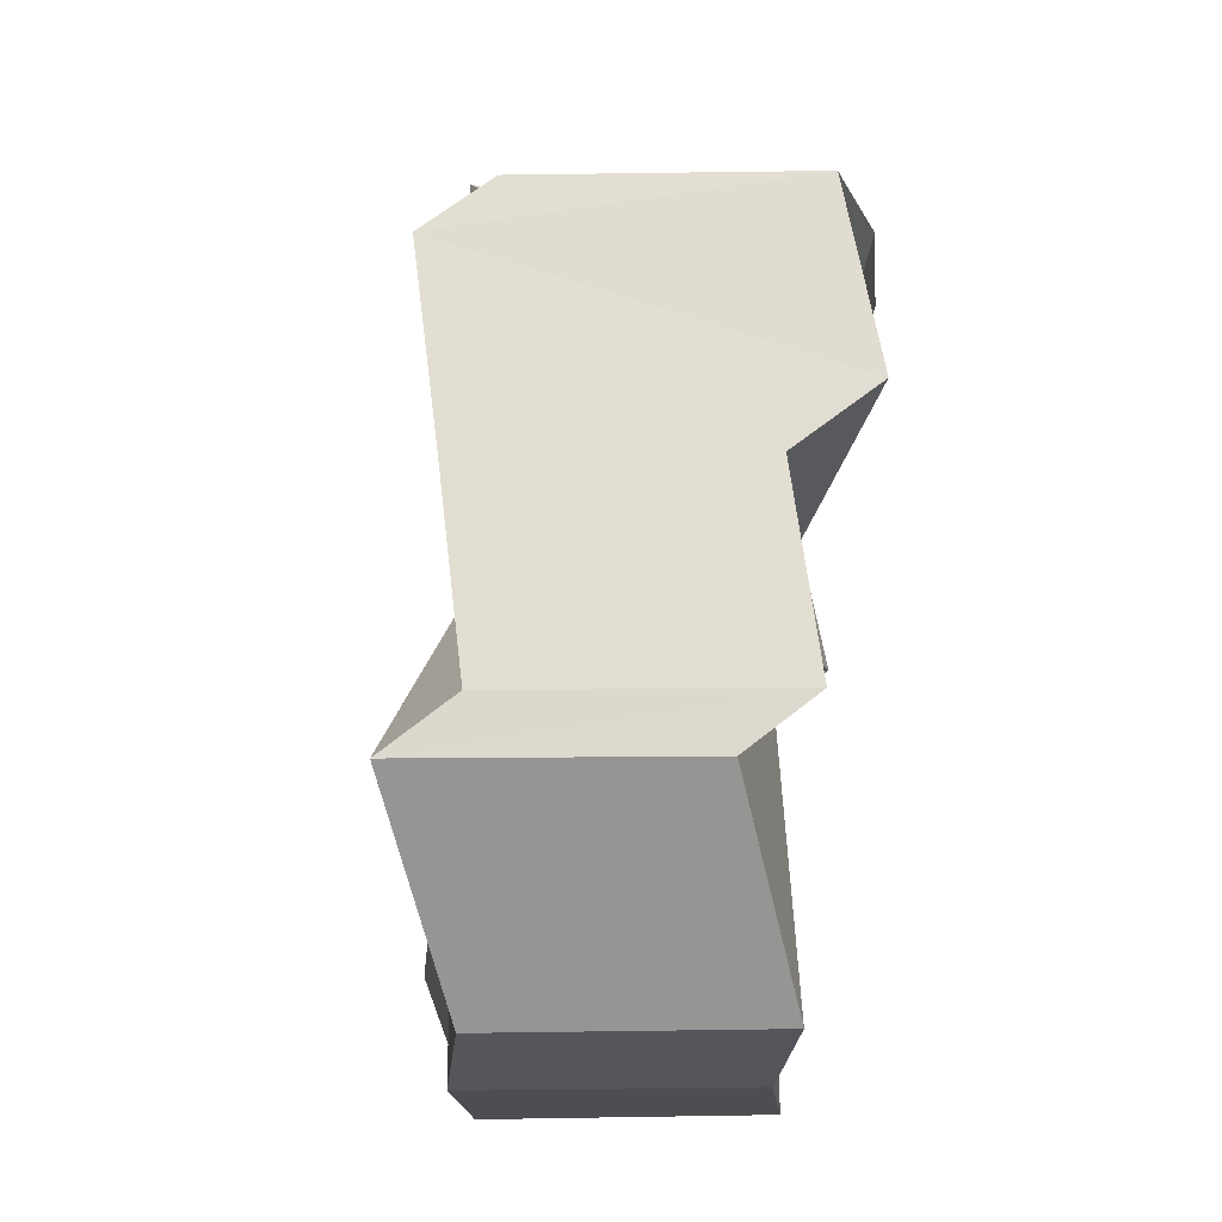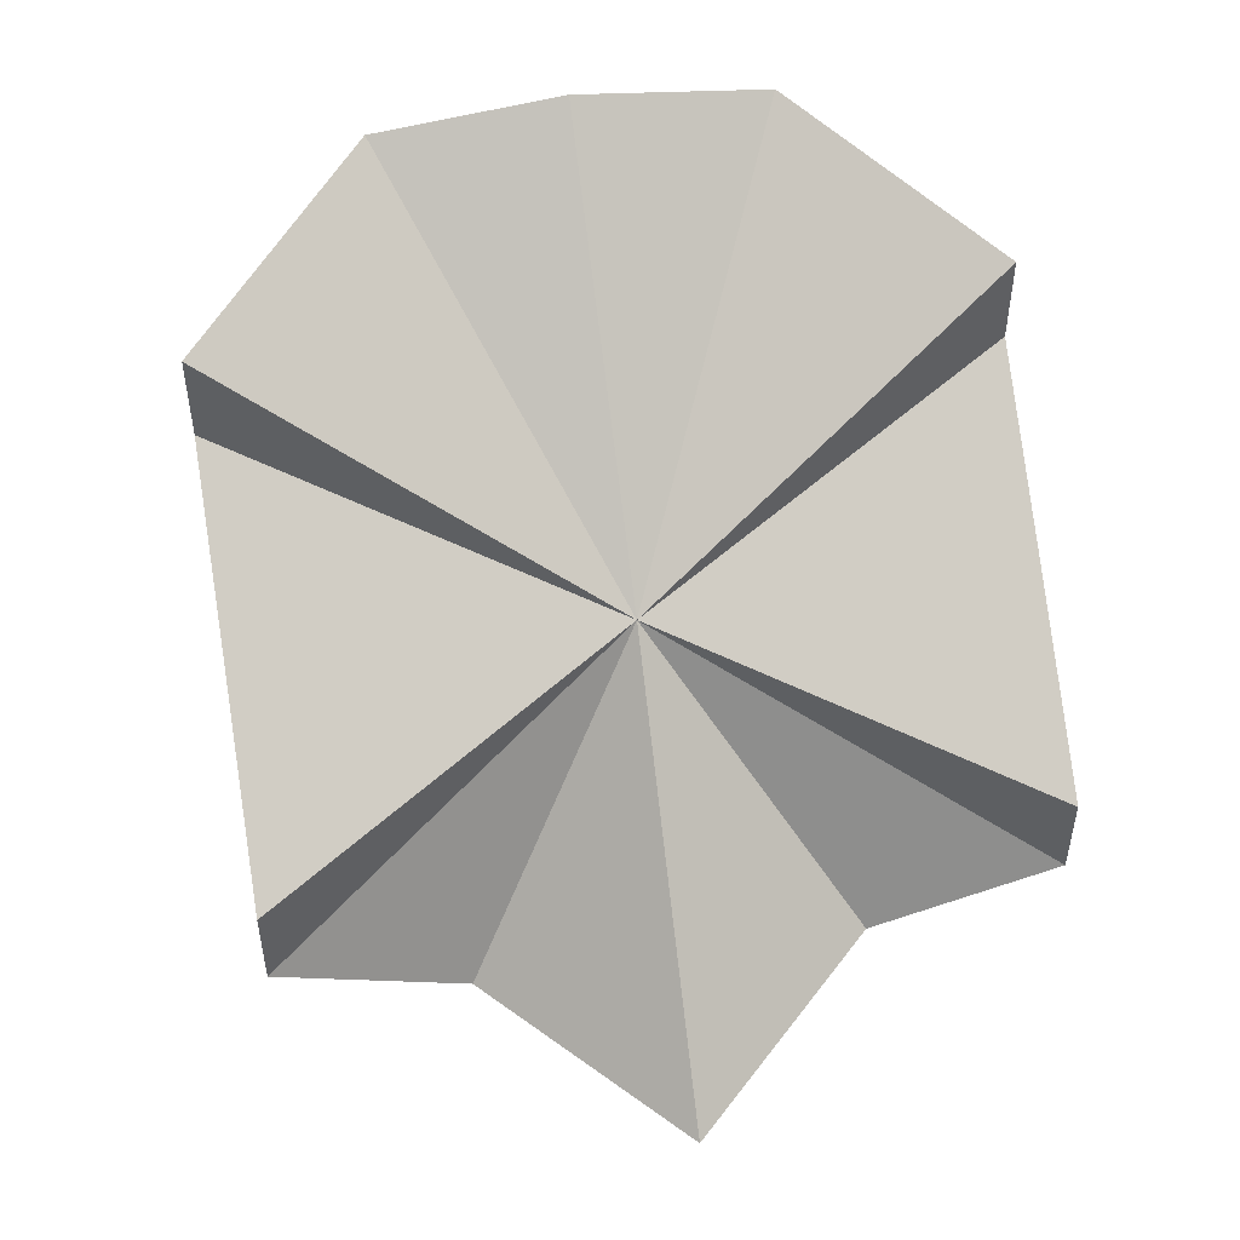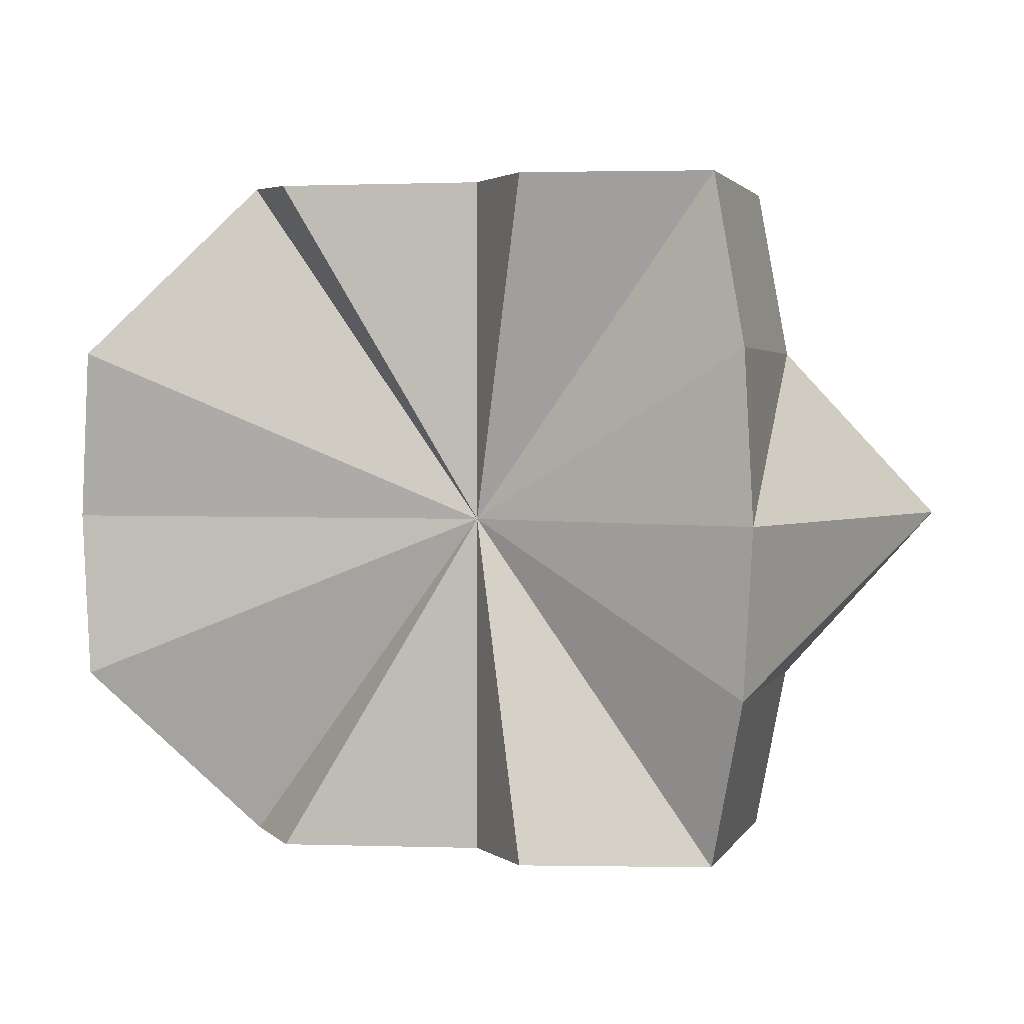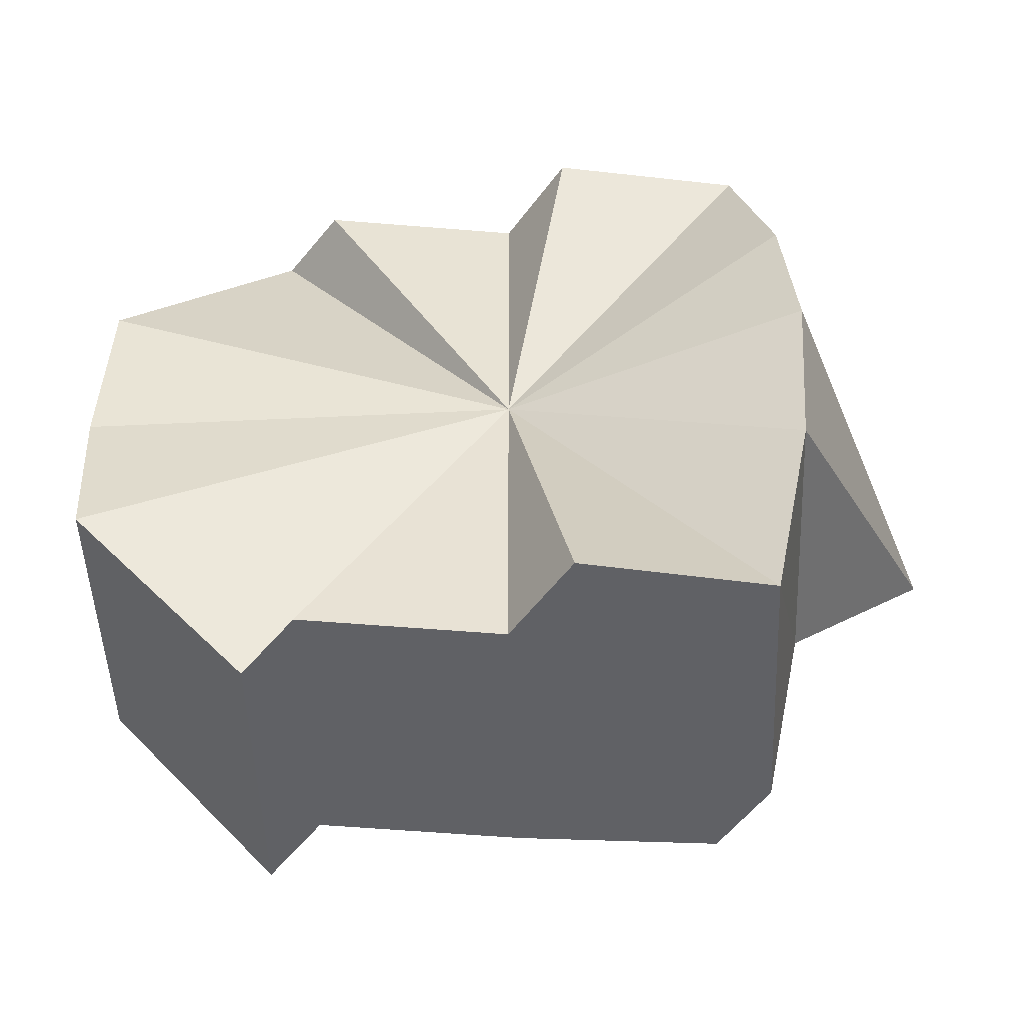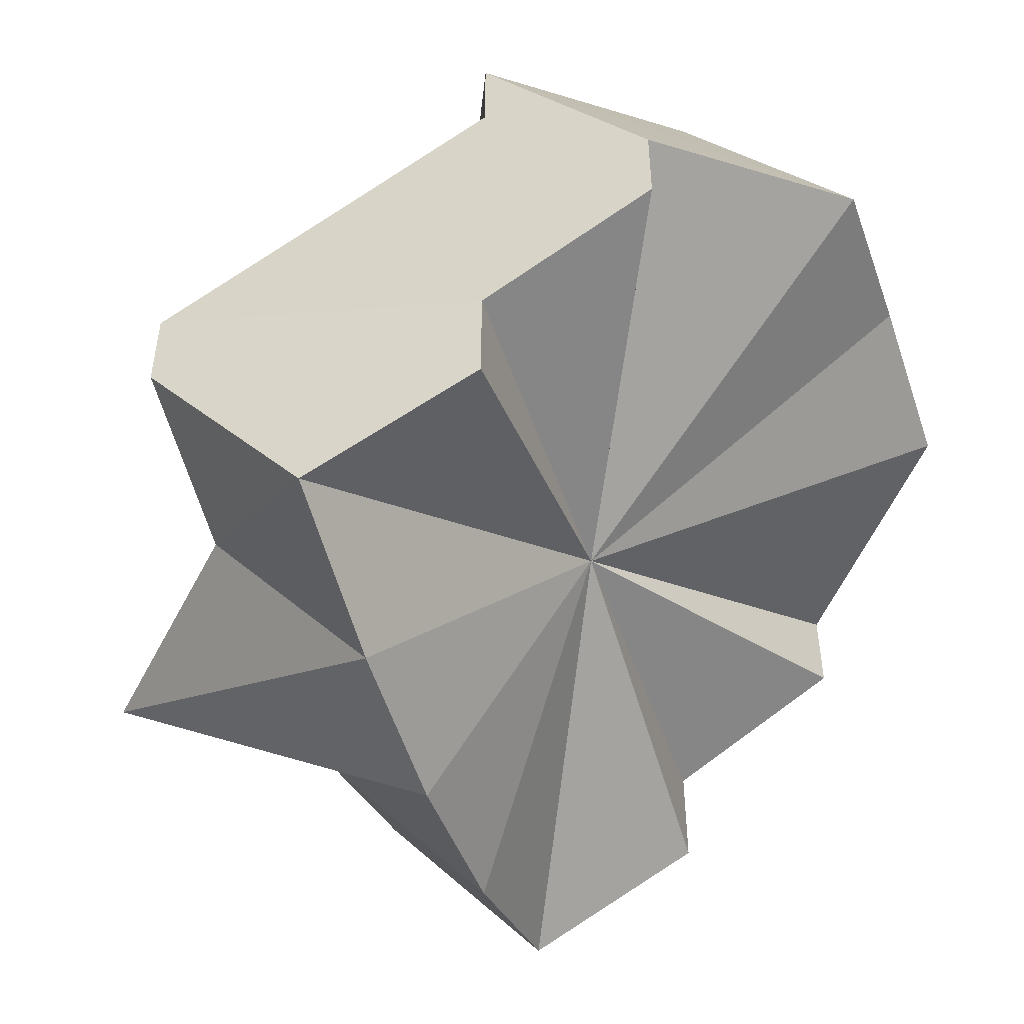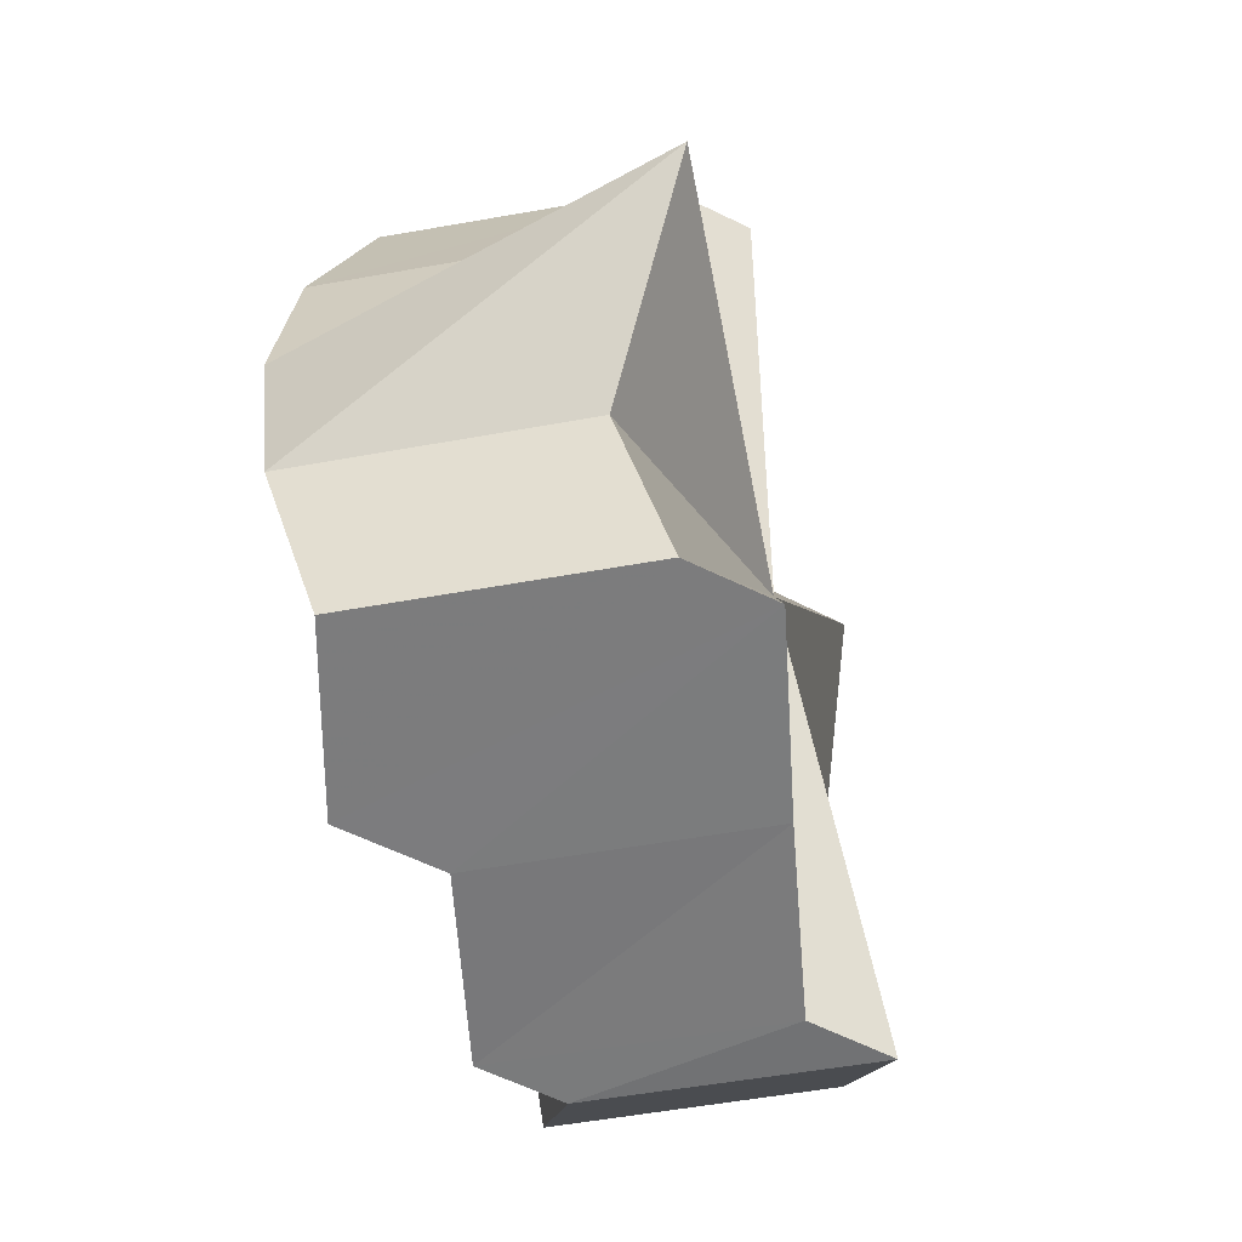
<metadata>
{"format":"obj","ext":"obj","renderer":"f3d","projection":"perspective","resolution":1024,"background":"white","views":[{"elev":68.7,"azim":51.6,"up":"+Y"},{"elev":52.7,"azim":-99.3,"up":"+Z"},{"elev":2.6,"azim":156.6,"up":"+Y"},{"elev":-50.2,"azim":144.5,"up":"+Y"},{"elev":-49.6,"azim":18.6,"up":"+Z"},{"elev":-58.2,"azim":-117.6,"up":"+Y"}]}
</metadata>
<code>
o 13979
v 2224 1870 13.47
v 2224 1870 13.47
v 2224 1870 13.48
v 2224 1870 13.46
v 2224 1870 13.48
v 2224 1870 13.47
v 2224 1870 13.48
v 2224 1870 13.46
v 2224 1870 13.48
v 2224 1870 13.46
v 2224 1870 13.48
v 2224 1870 13.45
v 2224 1870 13.47
v 2224 1870 13.46
v 2224 1870 13.46
v 2224 1870 13.45
v 2224 1870 13.46
v 2224 1870 13.44
v 2224 1870 13.46
v 2224 1870 13.44
v 2224 1870 13.45
v 2224 1870 13.44
v 2224 1870 13.45
v 2224 1870 13.44
v 2224 1870 13.44
v 2224 1870 13.45
v 2224 1870 13.45
v 2224 1870 13.45
v 2224 1870 13.44
v 2224 1870 13.45
v 2224 1870 13.44
v 2224 1870 13.44
v 2224 1870 13.45
v 2224 1870 13.45
v 2224 1870 13.45
v 2224 1870 13.46
v 2224 1870 13.46
v 2224 1870 13.46
v 2224 1870 13.47
v 2224 1870 13.46
v 2224 1870 13.48
v 2224 1870 13.48
v 2224 1870 13.48
v 2224 1870 13.48
v 2224 1870 13.48
v 2224 1870 13.46
v 2224 1870 13.47
v 2224 1870 13.46
v 2224 1870 13.45
v 2224 1870 13.46
v 2224 1870 13.45
v 2224 1870 13.46
v 2224 1870 13.47
v 2224 1870 13.48
v 2224 1870 13.47
v 2224 1870 13.48
v 2224 1870 13.46
v 2224 1870 13.48
v 2224 1870 13.48
v 2224 1870 13.47
v 2224 1870 13.48
v 2224 1870 13.47
v 2224 1870 13.47
v 2224 1870 13.45
v 2224 1870 13.46
v 2224 1870 13.45
v 2224 1870 13.46
v 2224 1870 13.44
v 2224 1870 13.45
v 2224 1870 13.45
v 2224 1870 13.44
v 2224 1870 13.45
v 2224 1870 13.45
v 2224 1870 13.45
v 2224 1870 13.46
v 2224 1870 13.45
v 2224 1870 13.46
v 2224 1870 13.46
v 2224 1870 13.47
v 2224 1870 13.45
v 2224 1870 13.47
v 2224 1870 13.47
v 2224 1870 13.46
v 2224 1870 13.47
v 2224 1870 13.46
v 2224 1870 13.46
v 2224 1870 13.45
v 2224 1870 13.46
v 2224 1870 13.45
v 2224 1870 13.45
v 2224 1870 13.44
v 2224 1870 13.45
v 2224 1870 13.44
v 2224 1870 13.44
v 2224 1870 13.44
v 2224 1870 13.44
f 1 2 3
f 2 4 5
f 6 1 7
f 4 8 9
f 10 6 11
f 8 12 13
f 9 14 13
f 15 9 13
f 12 16 17
f 16 18 19
f 18 20 21
f 20 22 23
f 21 24 23
f 15 21 23
f 22 25 26
f 15 27 28
f 25 29 30
f 26 31 30
f 15 26 30
f 30 32 33
f 15 30 33
f 29 34 33
f 34 35 36
f 35 37 38
f 37 10 39
f 39 40 11
f 15 39 11
f 15 41 42
f 15 43 41
f 15 44 43
f 15 45 44
f 15 46 47
f 15 48 46
f 15 49 48
f 15 50 51
f 15 52 50
f 15 53 52
f 54 55 56
f 56 57 58
f 59 60 54
f 61 62 59
f 63 64 65
f 65 66 67
f 67 68 69
f 70 71 72
f 73 74 75
f 75 76 77
f 77 78 79
f 80 81 82
f 80 83 81
f 80 82 84
f 80 85 83
f 80 84 86
f 80 87 85
f 80 86 88
f 80 89 87
f 80 88 90
f 80 91 89
f 80 90 92
f 80 93 91
f 80 92 94
f 80 95 93
f 80 94 96
f 80 96 95

</code>
